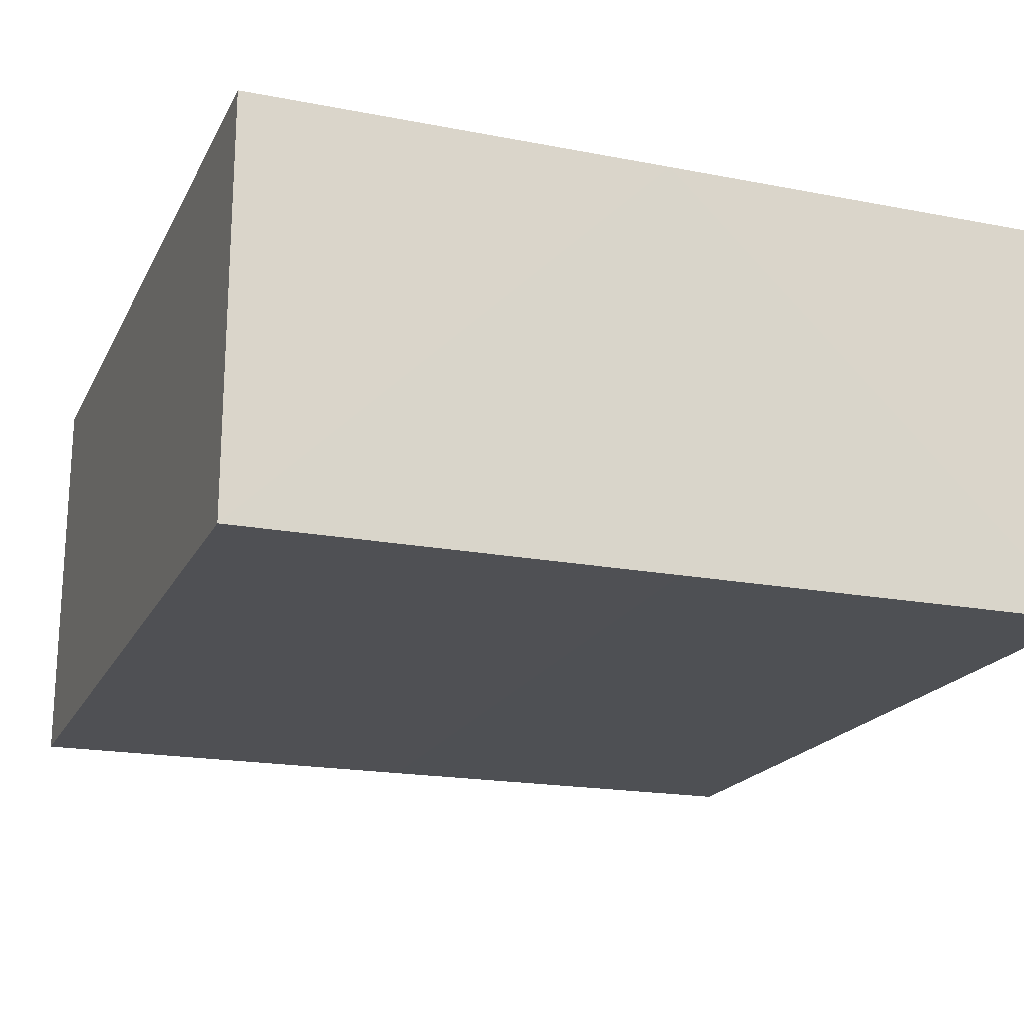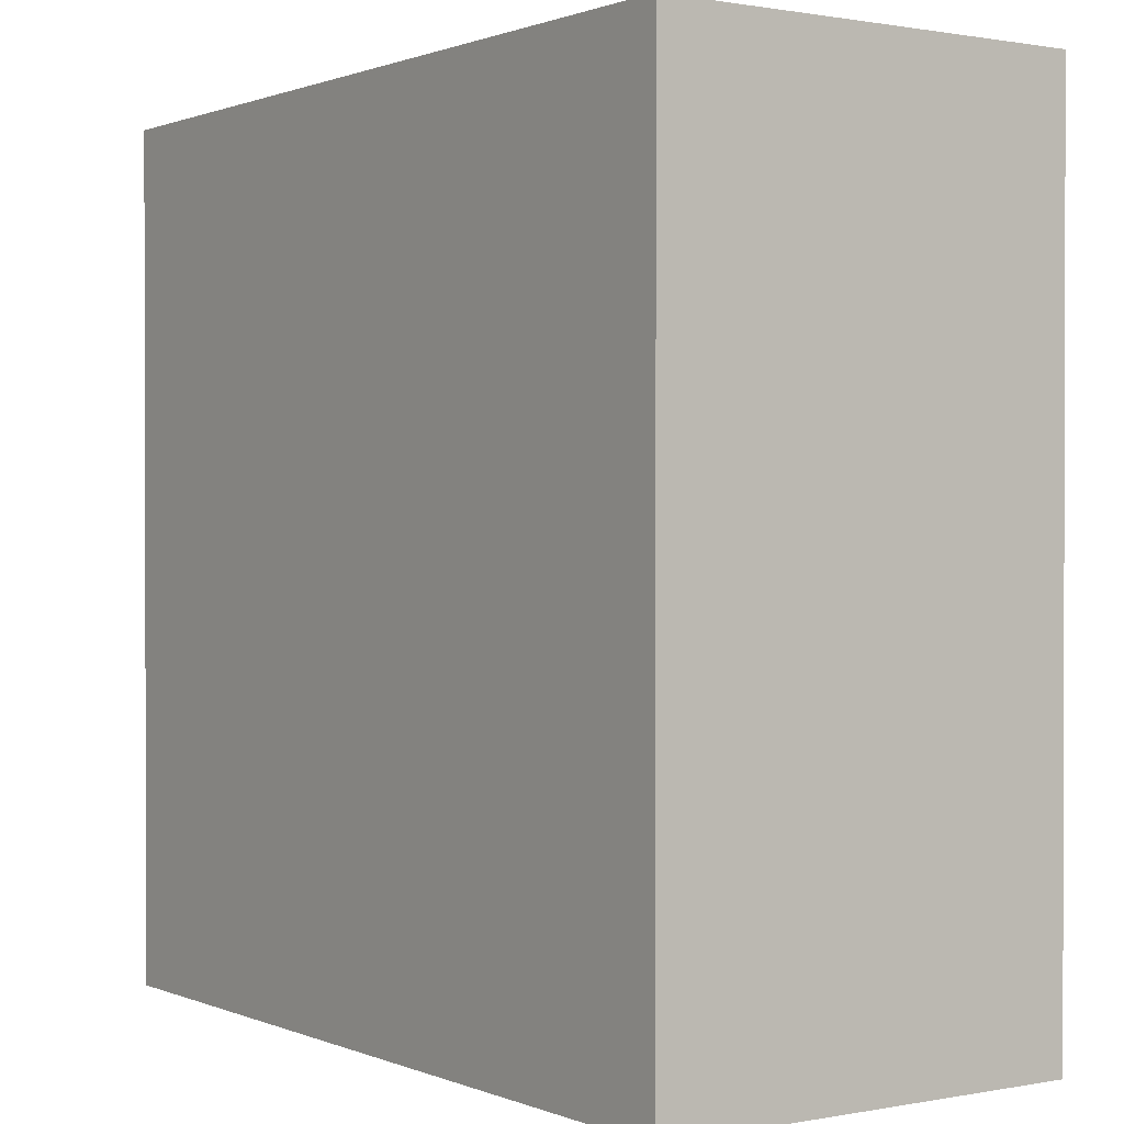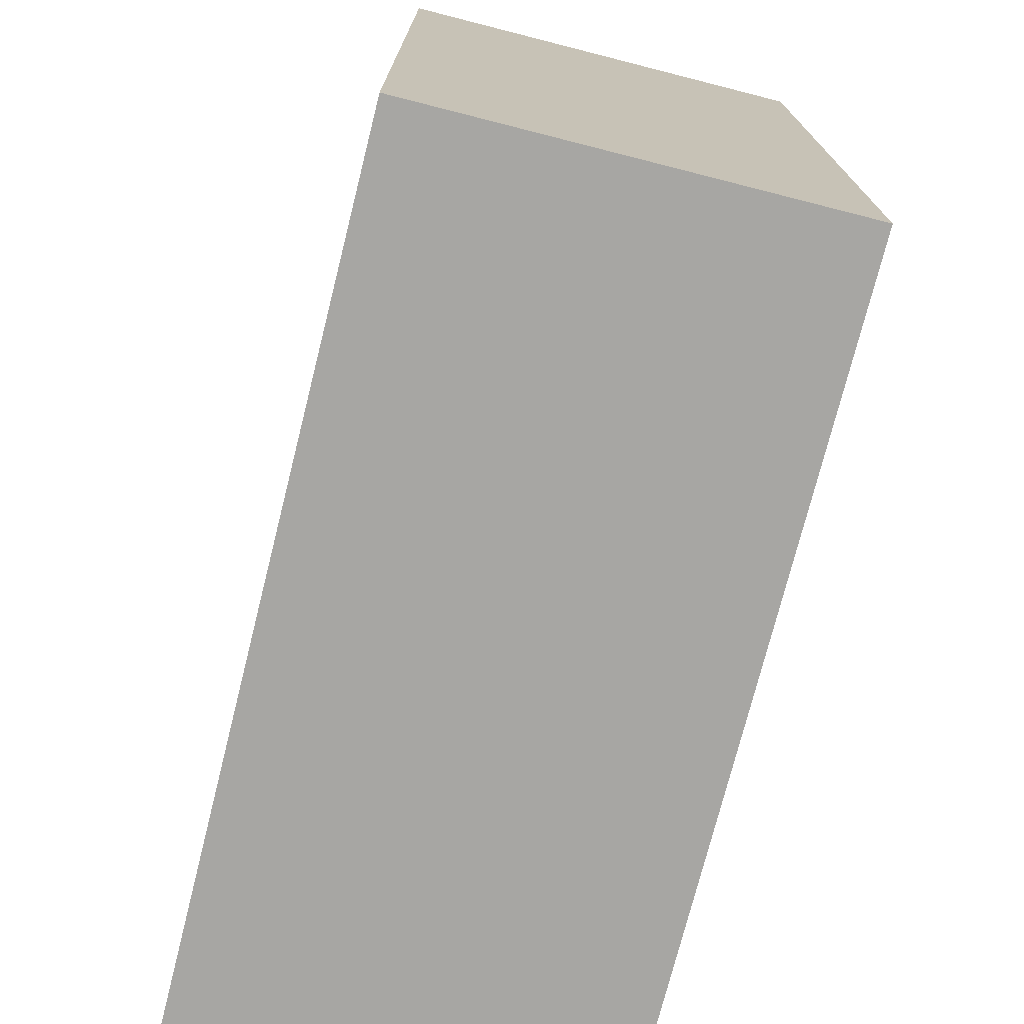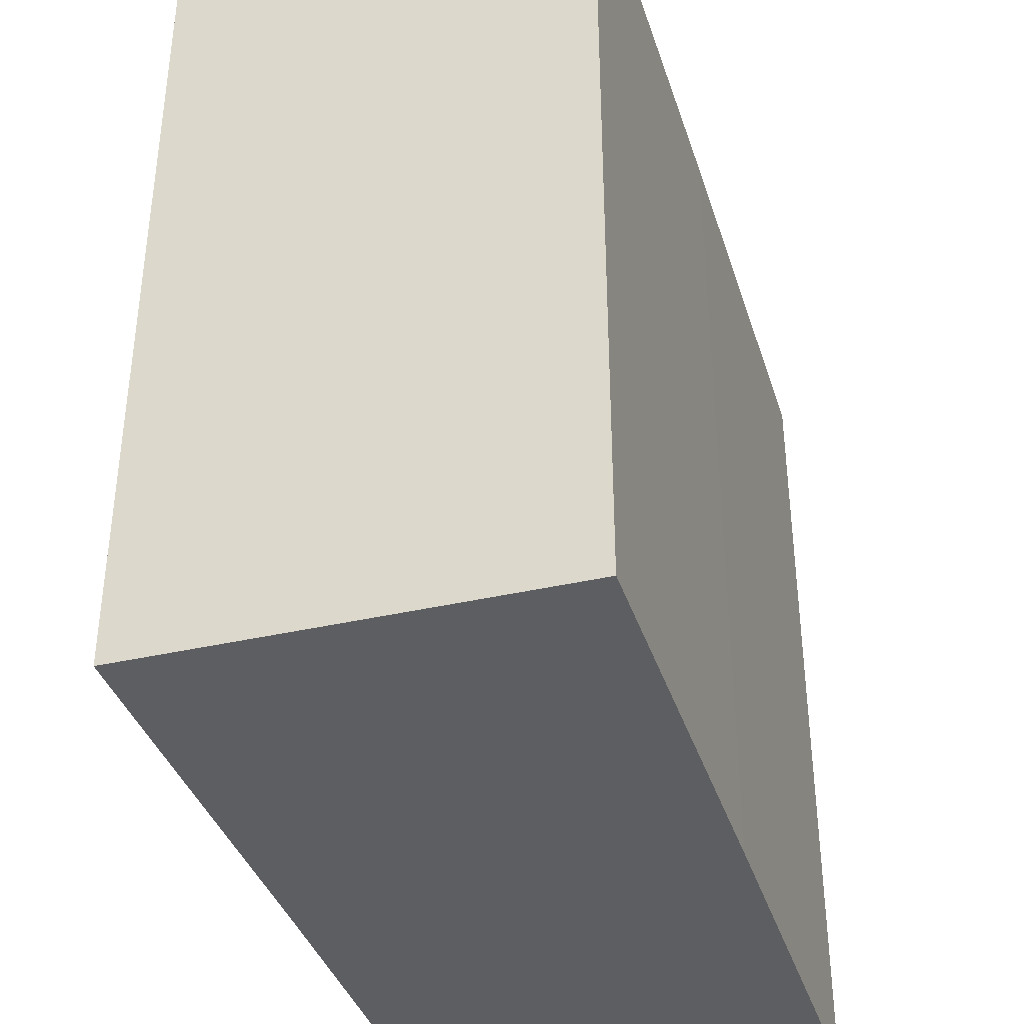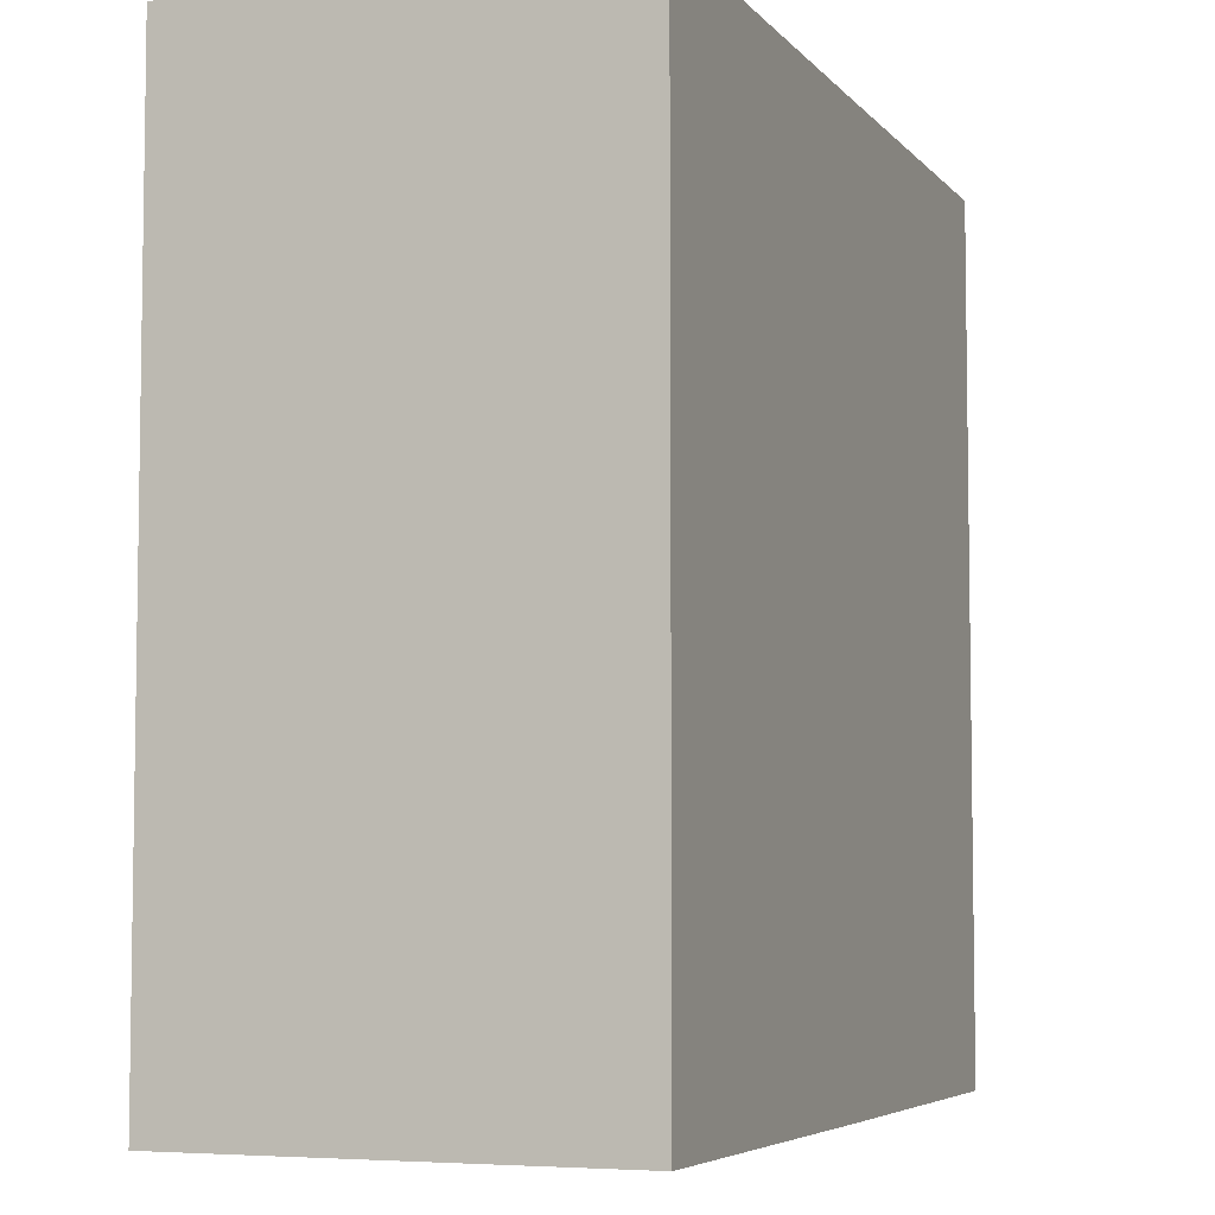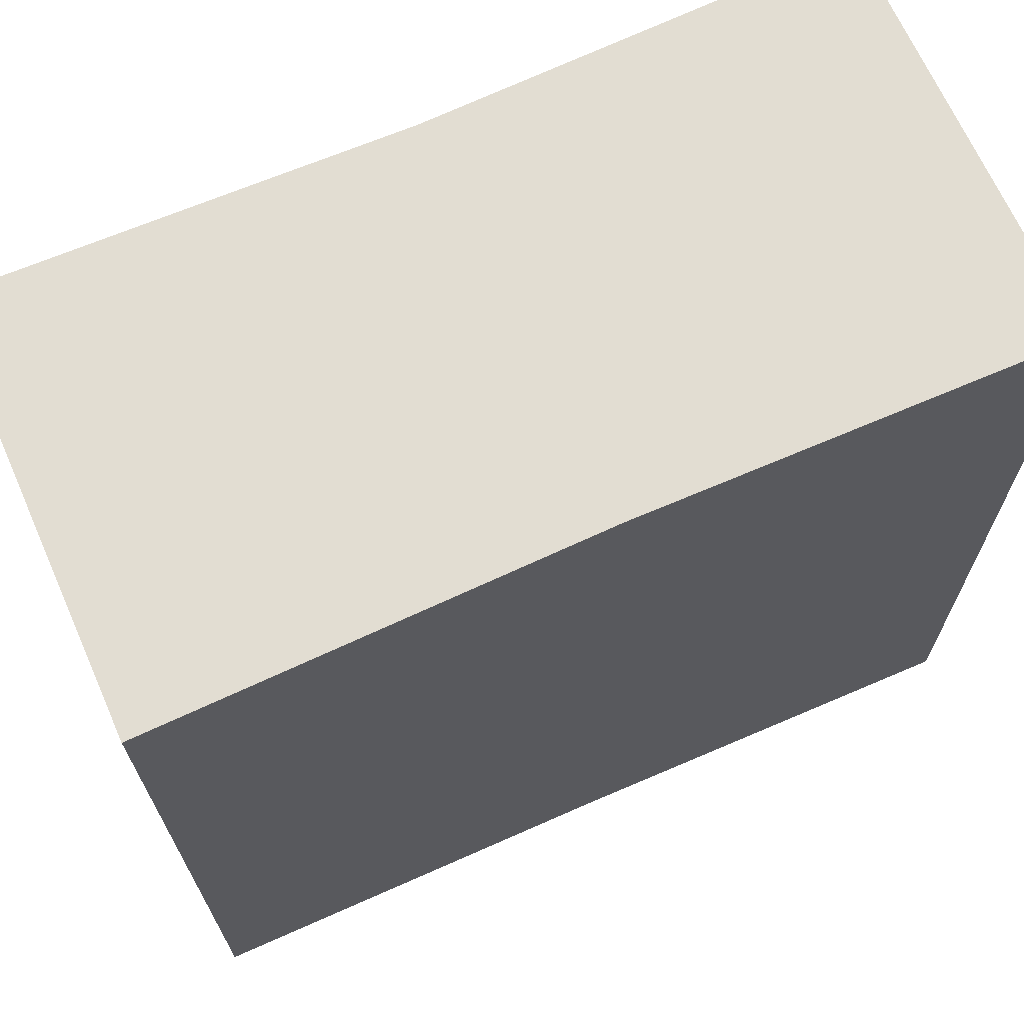
<metadata>
{"format":"obj","ext":"obj","renderer":"f3d","projection":"perspective","resolution":1024,"background":"white","views":[{"elev":-19.2,"azim":159.5,"up":"+Y"},{"elev":0.8,"azim":55.2,"up":"+Z"},{"elev":-74.0,"azim":76.1,"up":"+Z"},{"elev":-38.2,"azim":-73.0,"up":"+Z"},{"elev":-5.5,"azim":110.8,"up":"+Z"},{"elev":68.3,"azim":156.0,"up":"+Z"}]}
</metadata>
<code>
o 5643
v 2228 1870 11.2
v 2228 1870 11.2
v 2228 1870 11.22
v 2228 1870 11.2
v 2228 1870 11.22
v 2228 1870 11.2
v 2228 1870 11.2
v 2228 1870 11.22
v 2228 1870 11.22
v 2228 1870 11.22
v 2228 1870 11.2
v 2228 1870 11.2
v 2228 1870 11.2
v 2228 1870 11.2
v 2228 1870 11.22
v 2228 1870 11.2
v 2228 1870 11.2
v 2228 1870 11.2
v 2228 1870 11.22
v 2228 1870 11.2
v 2228 1870 11.2
v 2228 1870 11.22
v 2228 1870 11.22
v 2228 1870 11.2
v 2228 1870 11.2
v 2228 1870 11.2
v 2228 1870 11.22
v 2228 1870 11.22
v 2228 1870 11.22
v 2228 1870 11.22
v 2228 1870 11.2
v 2228 1870 11.2
v 2228 1870 11.2
v 2228 1870 11.22
v 2228 1870 11.22
v 2228 1870 11.22
v 2228 1870 11.22
f 1 2 3
f 4 1 5
f 1 6 7
f 8 7 9
f 10 11 8
f 12 13 10
f 13 14 15
f 16 7 17
f 16 17 18
f 5 16 19
f 20 18 21
f 22 18 23
f 24 25 22
f 19 26 27
f 19 28 29
f 30 31 29
f 32 33 30
f 3 34 28
f 3 35 34
f 36 37 35

</code>
